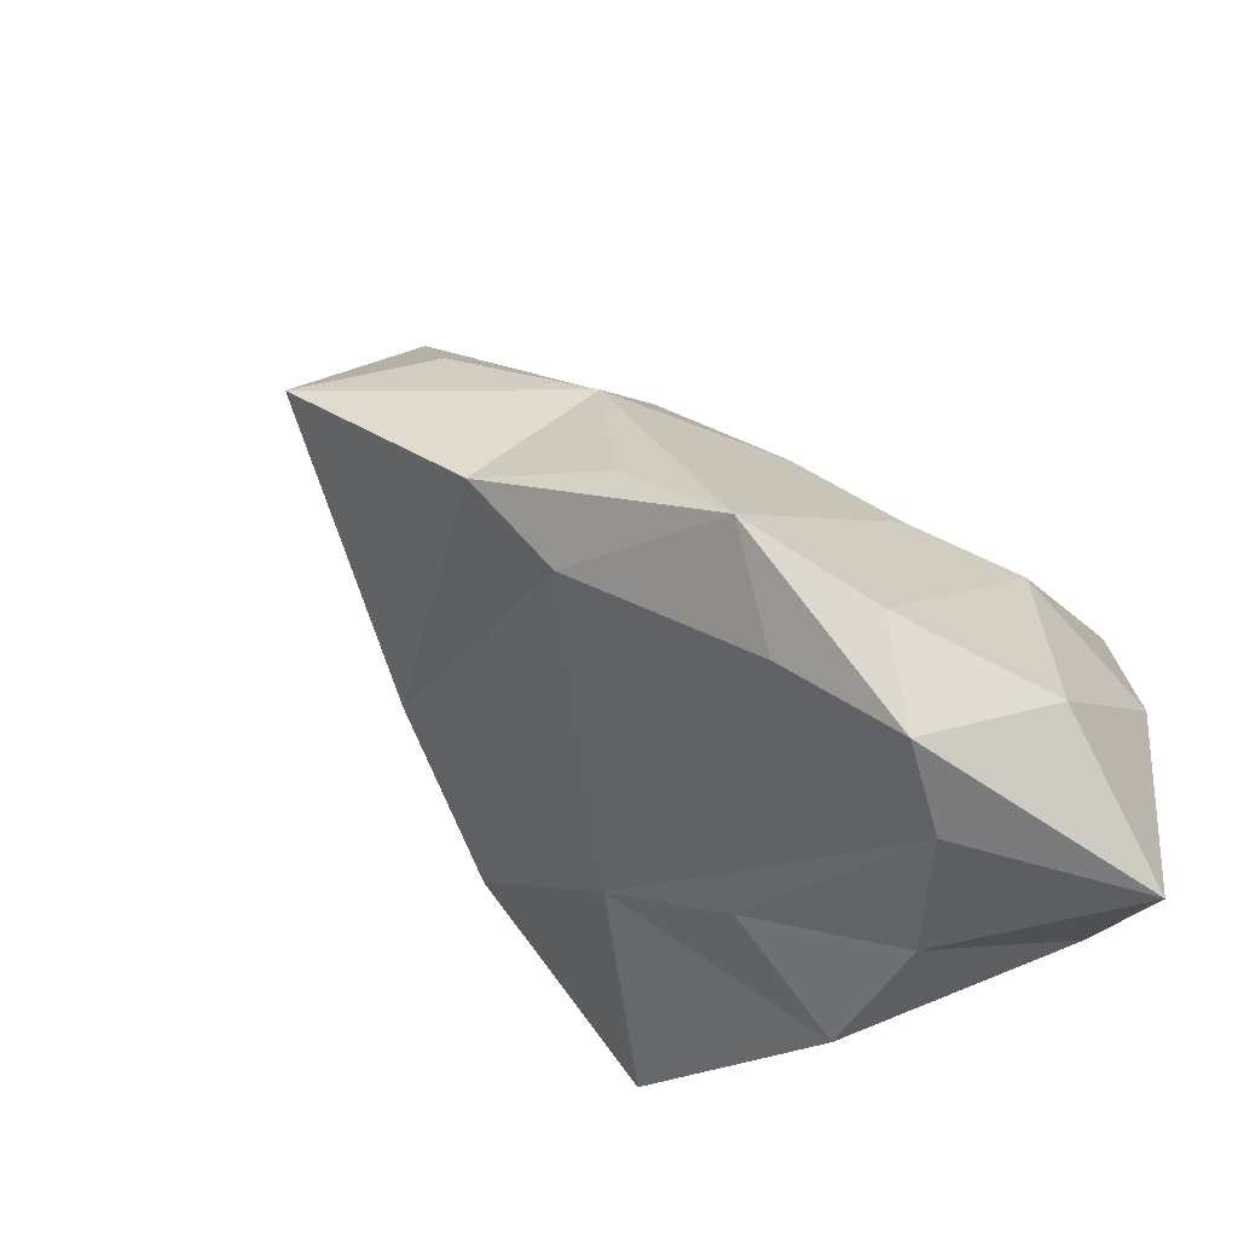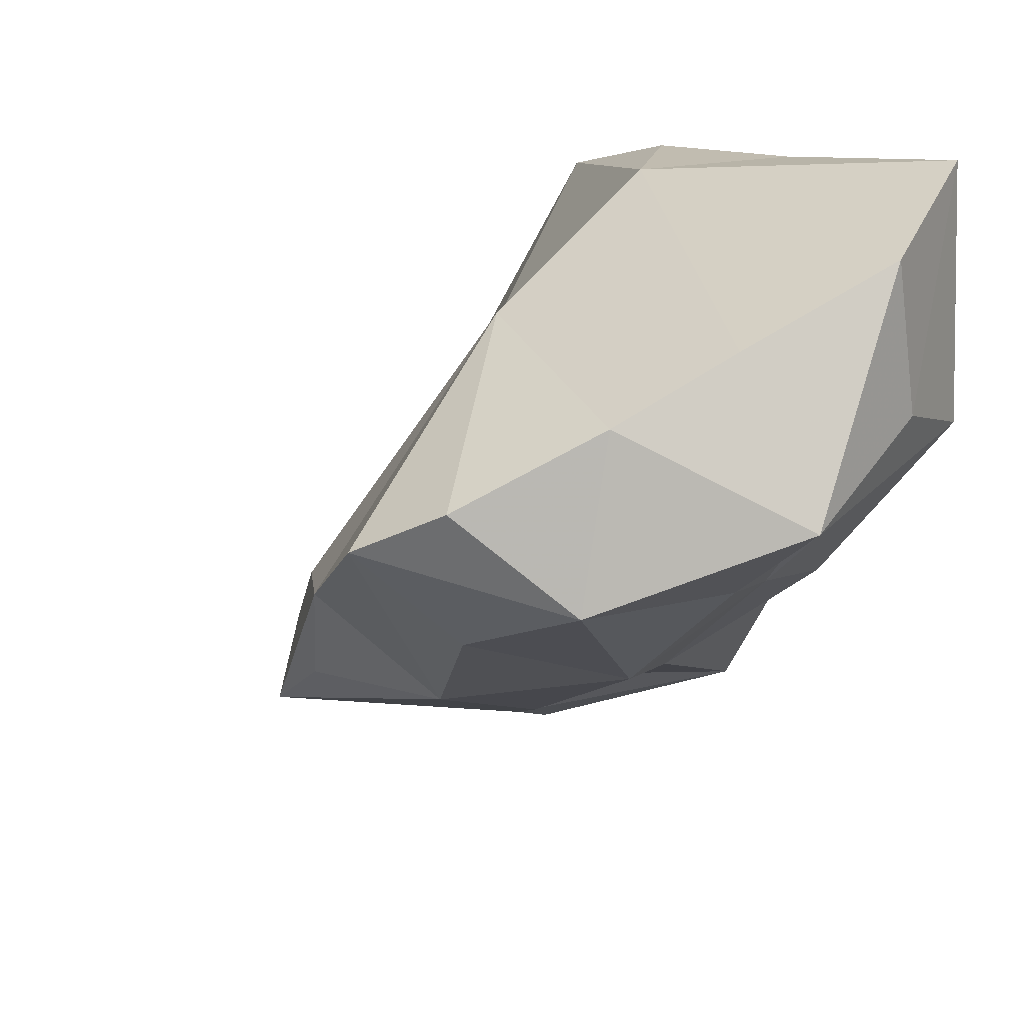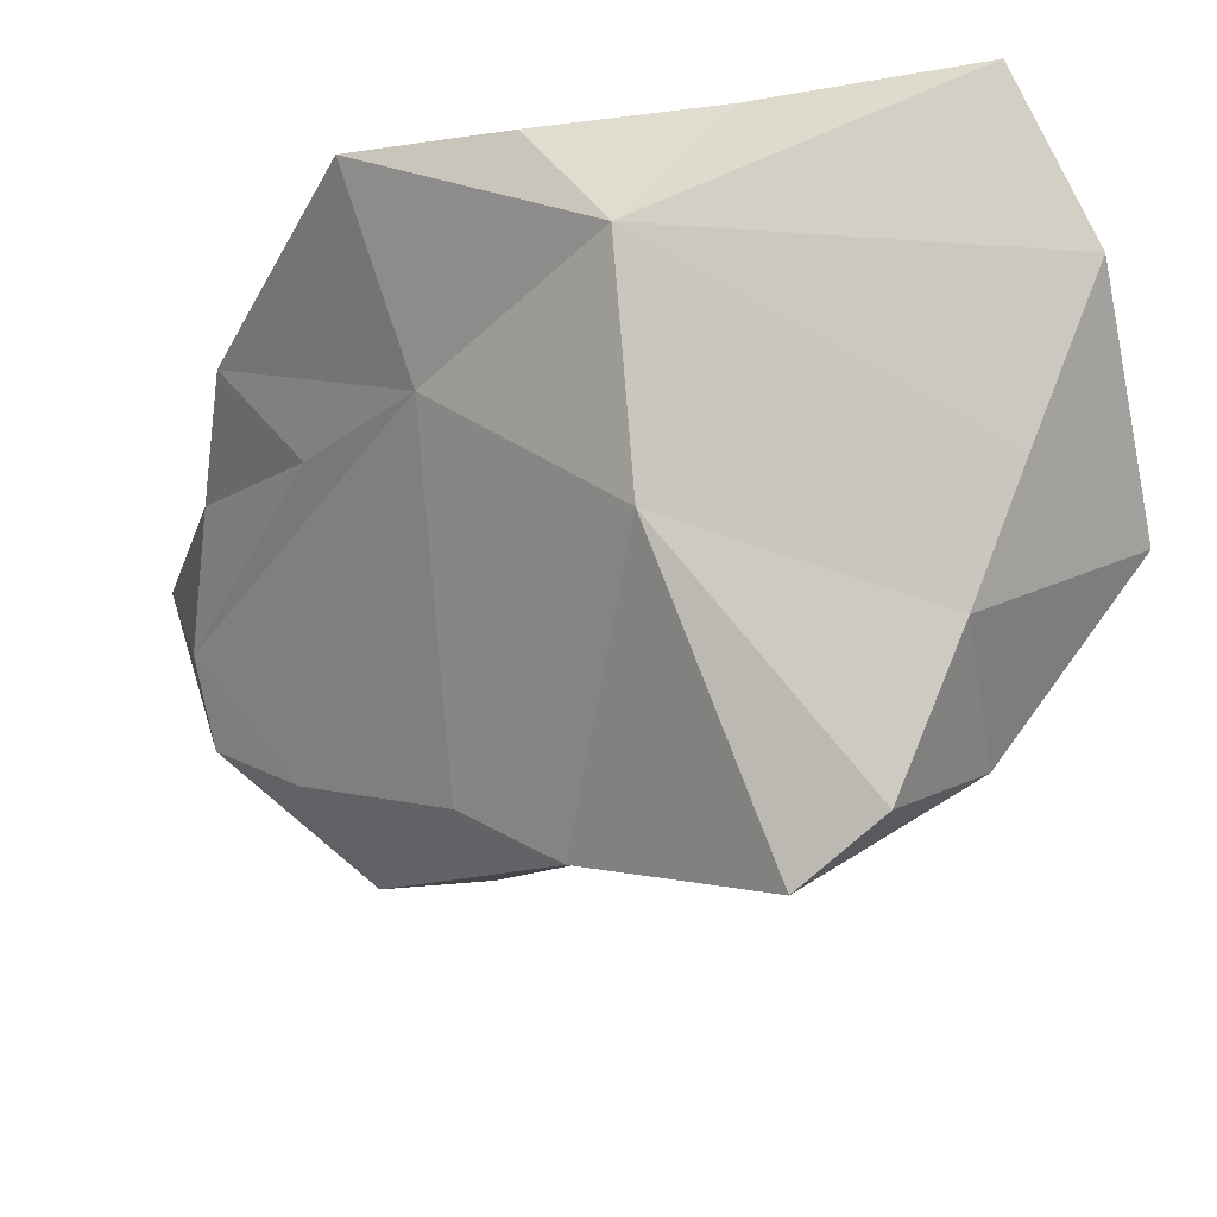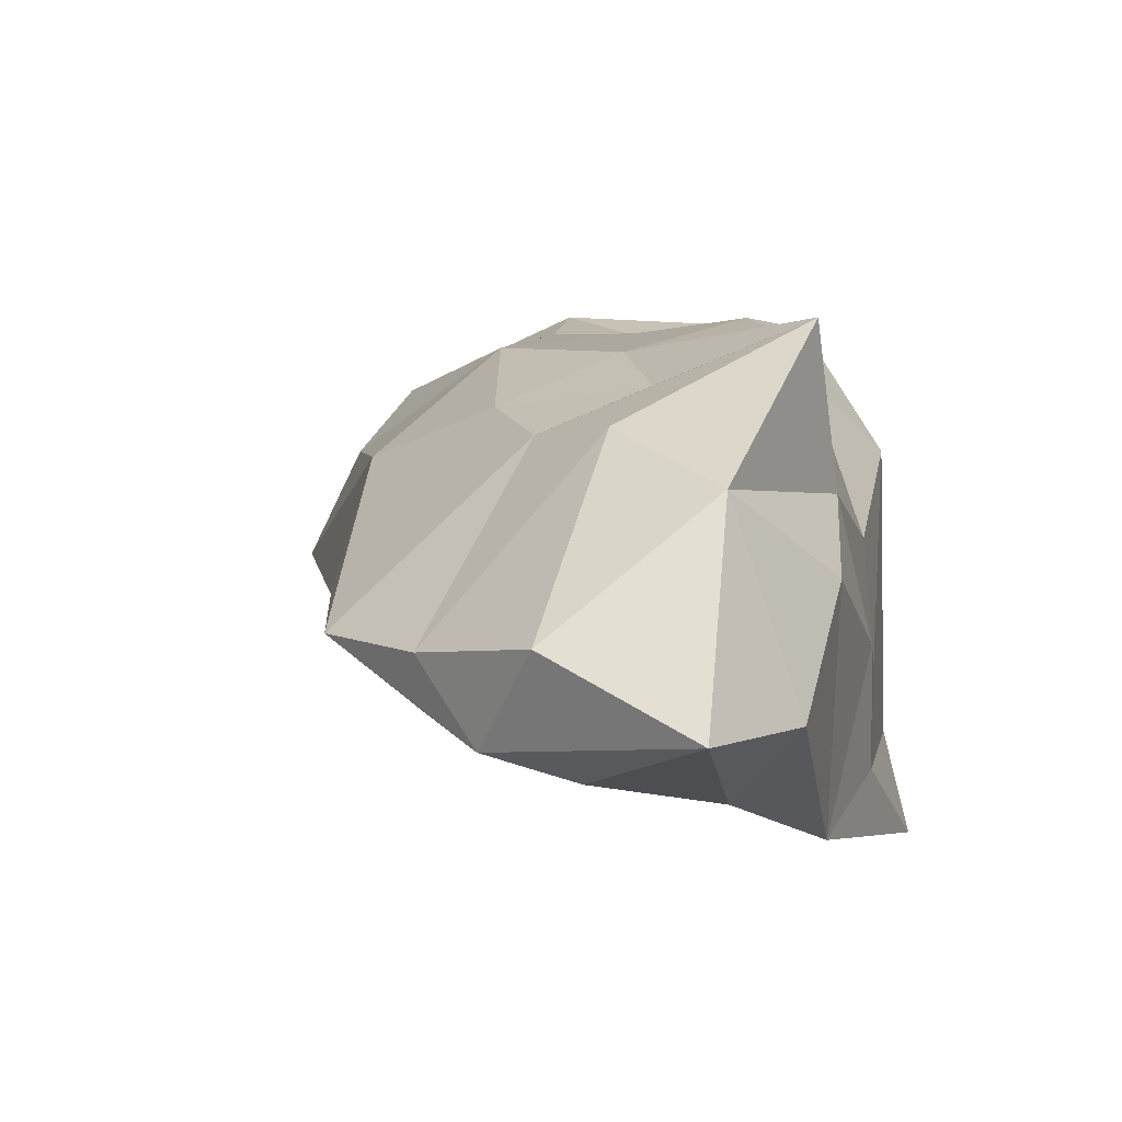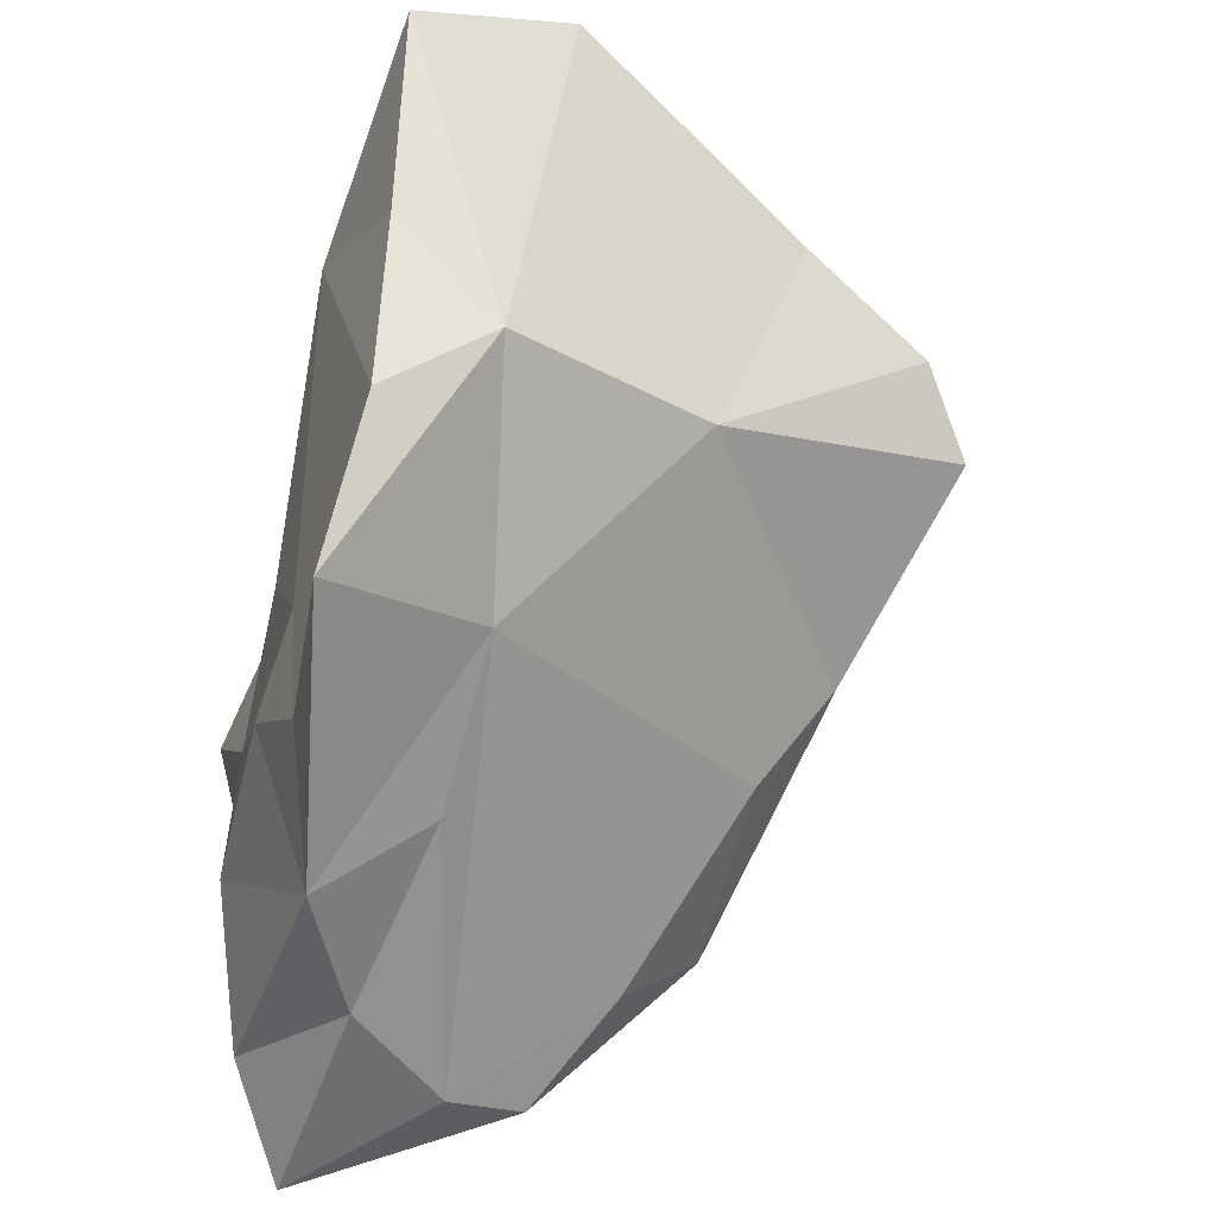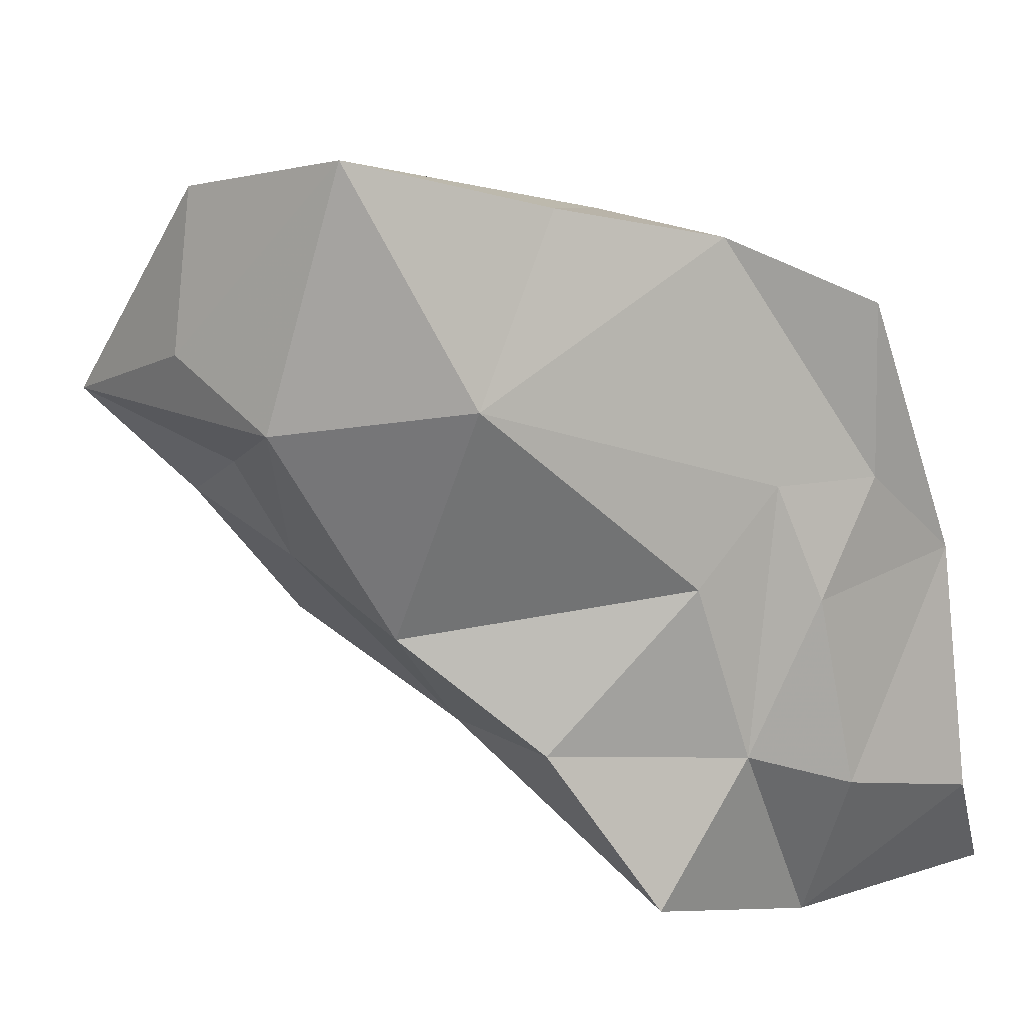
<metadata>
{"format":"obj","ext":"obj","renderer":"f3d","projection":"perspective","resolution":1024,"background":"white","views":[{"elev":-50.1,"azim":-48.9,"up":"+Z"},{"elev":28.0,"azim":-41.9,"up":"+Y"},{"elev":61.6,"azim":-89.9,"up":"+Y"},{"elev":-32.2,"azim":14.9,"up":"+Z"},{"elev":-40.6,"azim":166.0,"up":"+Z"},{"elev":13.4,"azim":62.2,"up":"+Y"}]}
</metadata>
<code>
v 2.318e+04 3.291e+04 3.121e+04
v 2.313e+04 3.256e+04 3.092e+04
v 2.344e+04 3.279e+04 3.107e+04
v 2.265e+04 3.282e+04 3.084e+04
v 2.281e+04 3.246e+04 3.055e+04
v 2.321e+04 3.223e+04 3.047e+04
v 2.352e+04 3.233e+04 3.066e+04
v 2.378e+04 3.264e+04 3.095e+04
v 2.385e+04 3.318e+04 3.129e+04
v 2.395e+04 3.236e+04 3.064e+04
v 2.363e+04 3.213e+04 3.039e+04
v 2.406e+04 3.196e+04 3.038e+04
v 2.346e+04 3.211e+04 2.934e+04
v 2.362e+04 3.276e+04 2.966e+04
v 2.373e+04 3.237e+04 2.938e+04
v 2.358e+04 3.312e+04 2.993e+04
v 2.325e+04 3.201e+04 2.94e+04
v 2.307e+04 3.221e+04 2.963e+04
v 2.38e+04 3.181e+04 2.923e+04
v 2.289e+04 3.339e+04 3.107e+04
v 2.318e+04 3.353e+04 3.119e+04
v 2.314e+04 3.339e+04 3.041e+04
v 2.254e+04 3.323e+04 3.091e+04
v 2.315e+04 3.319e+04 3.148e+04
v 2.356e+04 3.332e+04 3.139e+04
v 2.354e+04 3.37e+04 3.134e+04
v 2.346e+04 3.304e+04 3.122e+04
v 2.359e+04 3.188e+04 3.011e+04
v 2.387e+04 3.179e+04 2.984e+04
v 2.368e+04 3.362e+04 3.036e+04
v 2.403e+04 3.274e+04 3.027e+04
v 2.404e+04 3.322e+04 3.086e+04
v 2.395e+04 3.356e+04 3.017e+04
v 2.395e+04 3.366e+04 3.062e+04
v 2.403e+04 3.23e+04 3.012e+04
v 2.337e+04 3.204e+04 3.024e+04
v 2.401e+04 3.339e+04 2.976e+04
v 2.398e+04 3.295e+04 2.973e+04
v 2.404e+04 3.267e+04 2.992e+04
v 2.39e+04 3.272e+04 2.944e+04
v 2.401e+04 3.296e+04 3.004e+04
v 2.396e+04 3.209e+04 2.94e+04
v 2.404e+04 3.219e+04 2.982e+04
v 2.312e+04 3.195e+04 2.963e+04
v 2.344e+04 3.176e+04 2.948e+04
v 2.284e+04 3.212e+04 2.982e+04
v 2.276e+04 3.236e+04 3.01e+04
v 2.265e+04 3.271e+04 3.026e+04
v 2.283e+04 3.26e+04 3.001e+04
v 2.241e+04 3.31e+04 3.071e+04
v 2.274e+04 3.298e+04 3.115e+04
v 2.396e+04 3.379e+04 3.115e+04
f 1 2 3
f 2 4 5
f 2 6 7
f 2 5 6
f 8 3 7
f 8 9 3
f 8 7 10
f 7 6 11
f 7 11 12
f 3 2 7
f 13 14 15
f 13 16 14
f 13 17 18
f 13 15 17
f 13 18 16
f 13 15 19
f 20 21 22
f 20 22 23
f 24 25 26
f 24 21 20
f 24 1 27
f 24 27 9
f 24 9 25
f 12 28 29
f 21 30 22
f 21 26 30
f 21 20 26
f 3 27 1
f 8 10 31
f 8 31 32
f 10 7 12
f 33 30 34
f 12 35 10
f 12 29 35
f 11 36 12
f 11 6 36
f 36 28 12
f 37 16 30
f 27 3 9
f 38 39 40
f 38 41 39
f 29 19 42
f 43 29 42
f 43 35 29
f 43 39 35
f 28 44 45
f 28 36 44
f 14 40 15
f 14 16 40
f 43 40 39
f 43 42 40
f 40 42 15
f 46 44 36
f 46 17 44
f 46 5 47
f 46 36 5
f 47 48 46
f 47 5 48
f 40 37 38
f 40 16 37
f 42 19 15
f 44 17 45
f 5 36 6
f 31 41 32
f 48 22 49
f 48 49 46
f 48 5 50
f 45 17 19
f 51 1 24
f 23 50 51
f 23 22 50
f 33 32 41
f 33 34 32
f 32 34 52
f 39 41 35
f 16 49 22
f 16 22 30
f 16 18 49
f 41 31 35
f 22 48 50
f 50 5 4
f 31 10 35
f 52 25 9
f 32 9 8
f 33 41 38
f 29 45 19
f 18 46 49
f 18 17 46
f 19 17 13
f 33 37 30
f 20 51 24
f 26 52 30
f 37 33 38
f 28 45 29
f 52 34 30
f 51 50 4
f 51 4 2
f 51 2 1
f 24 26 21
f 25 52 26
f 32 52 9
f 23 51 20

</code>
